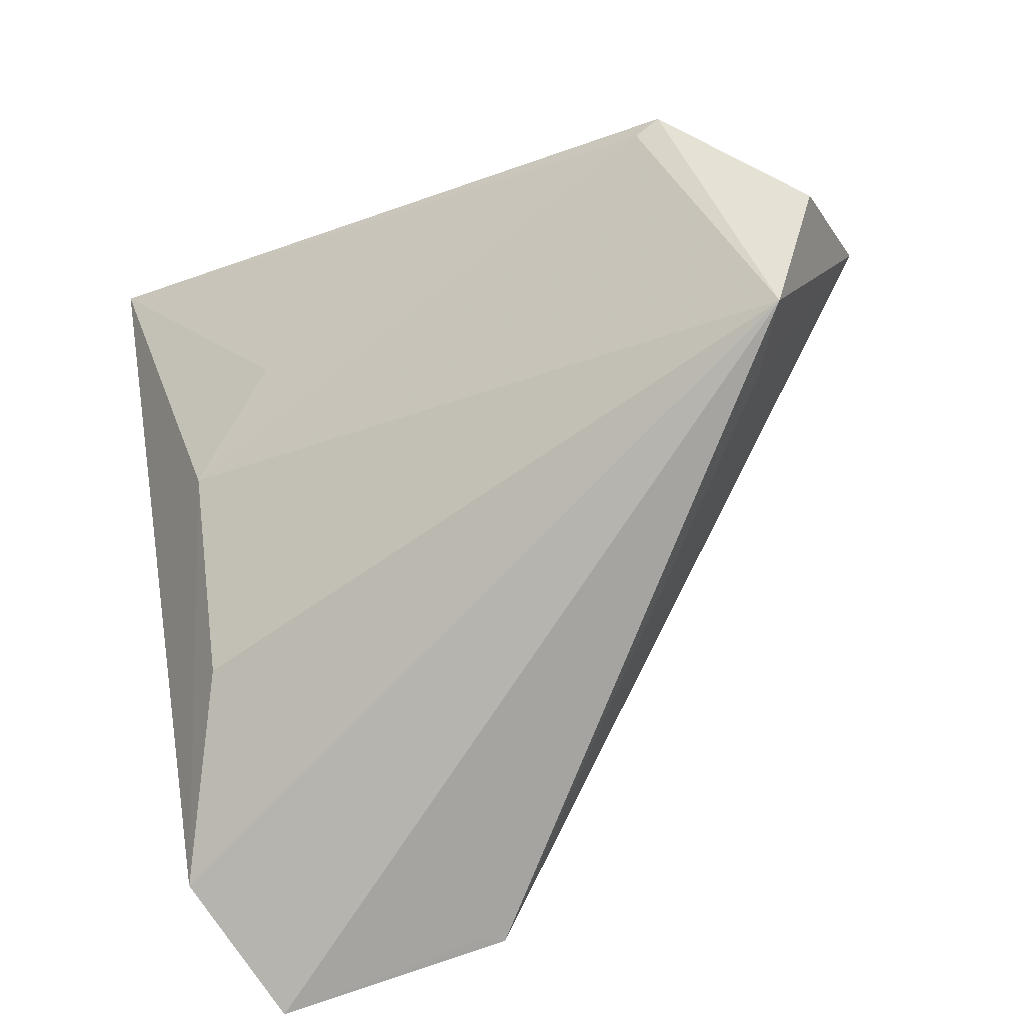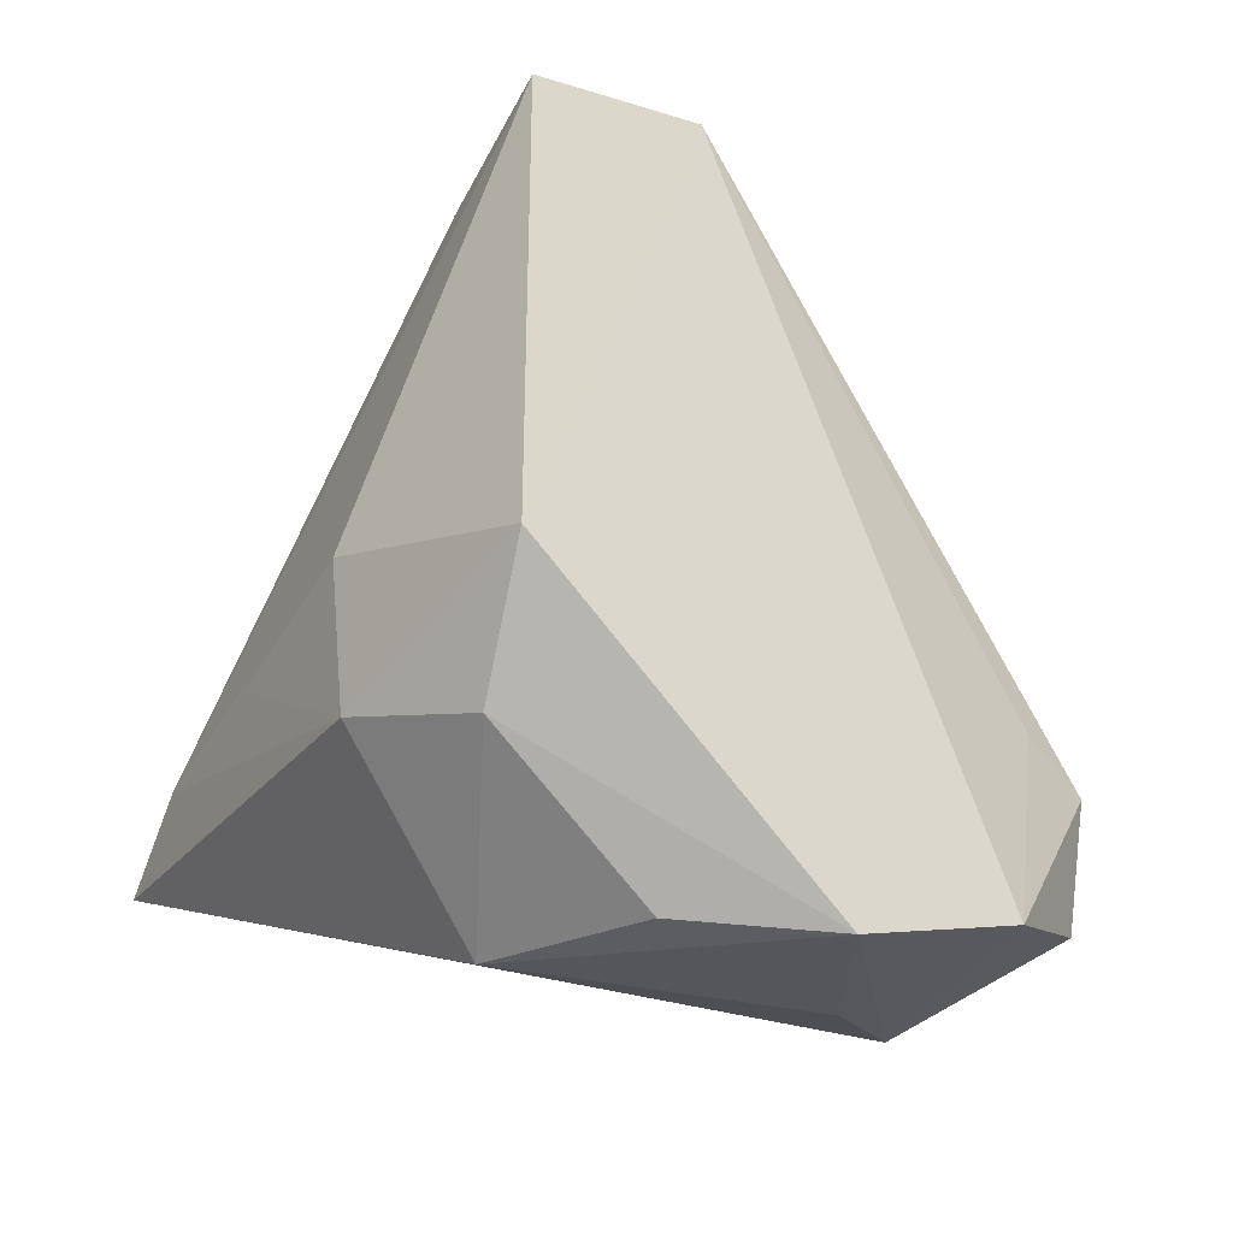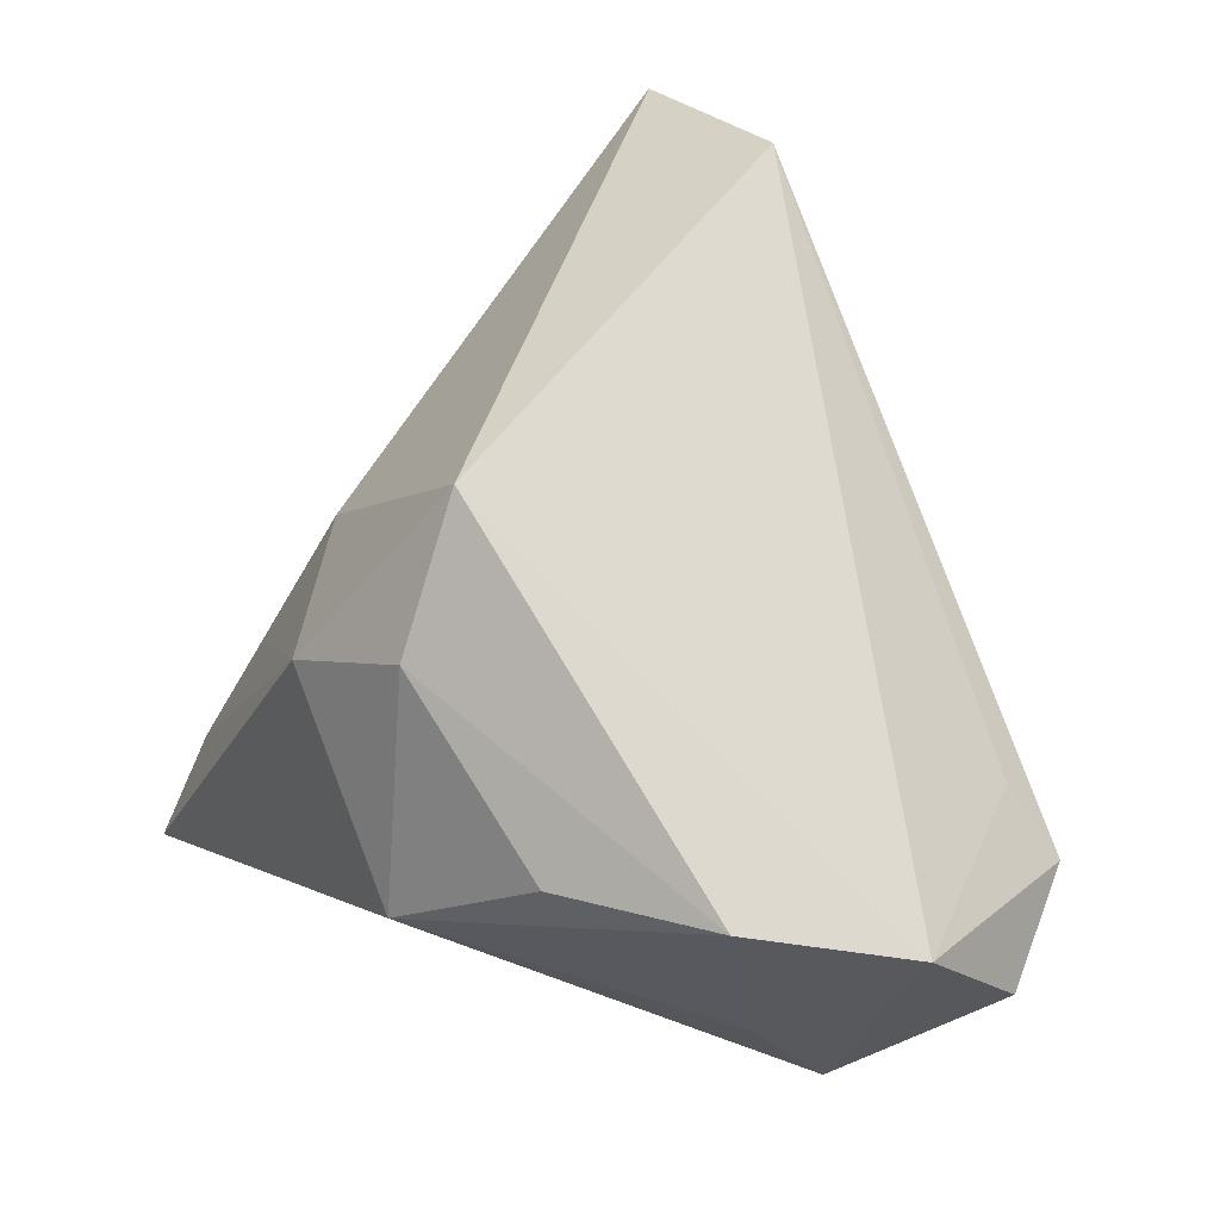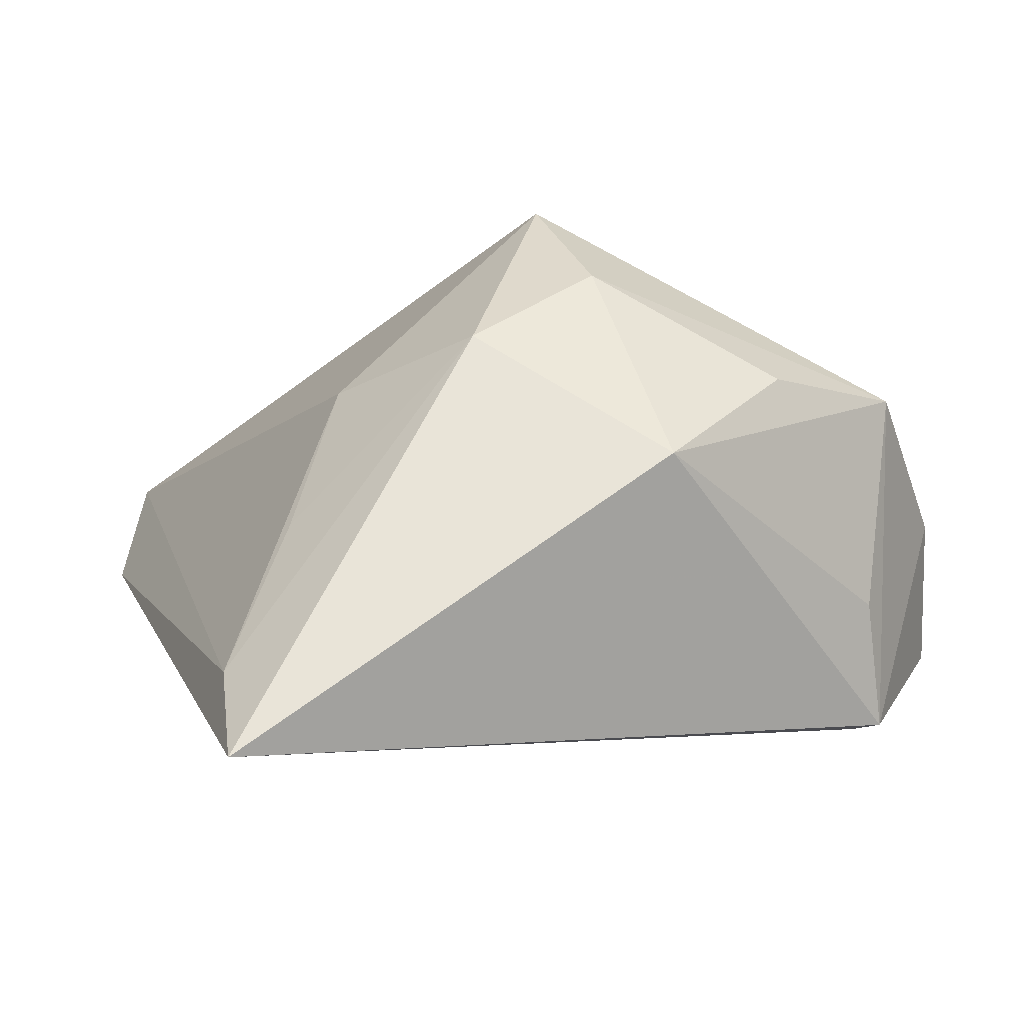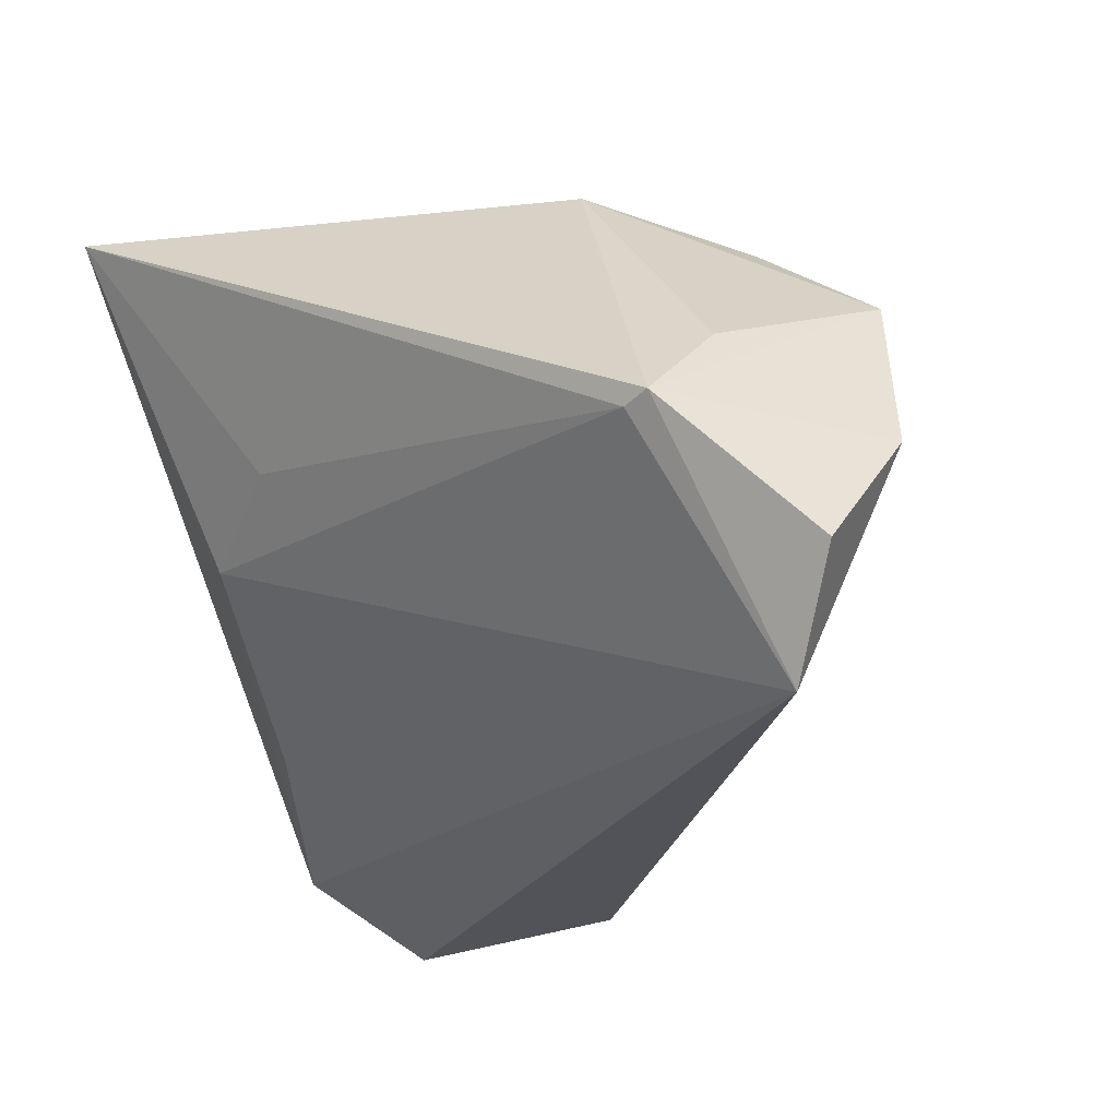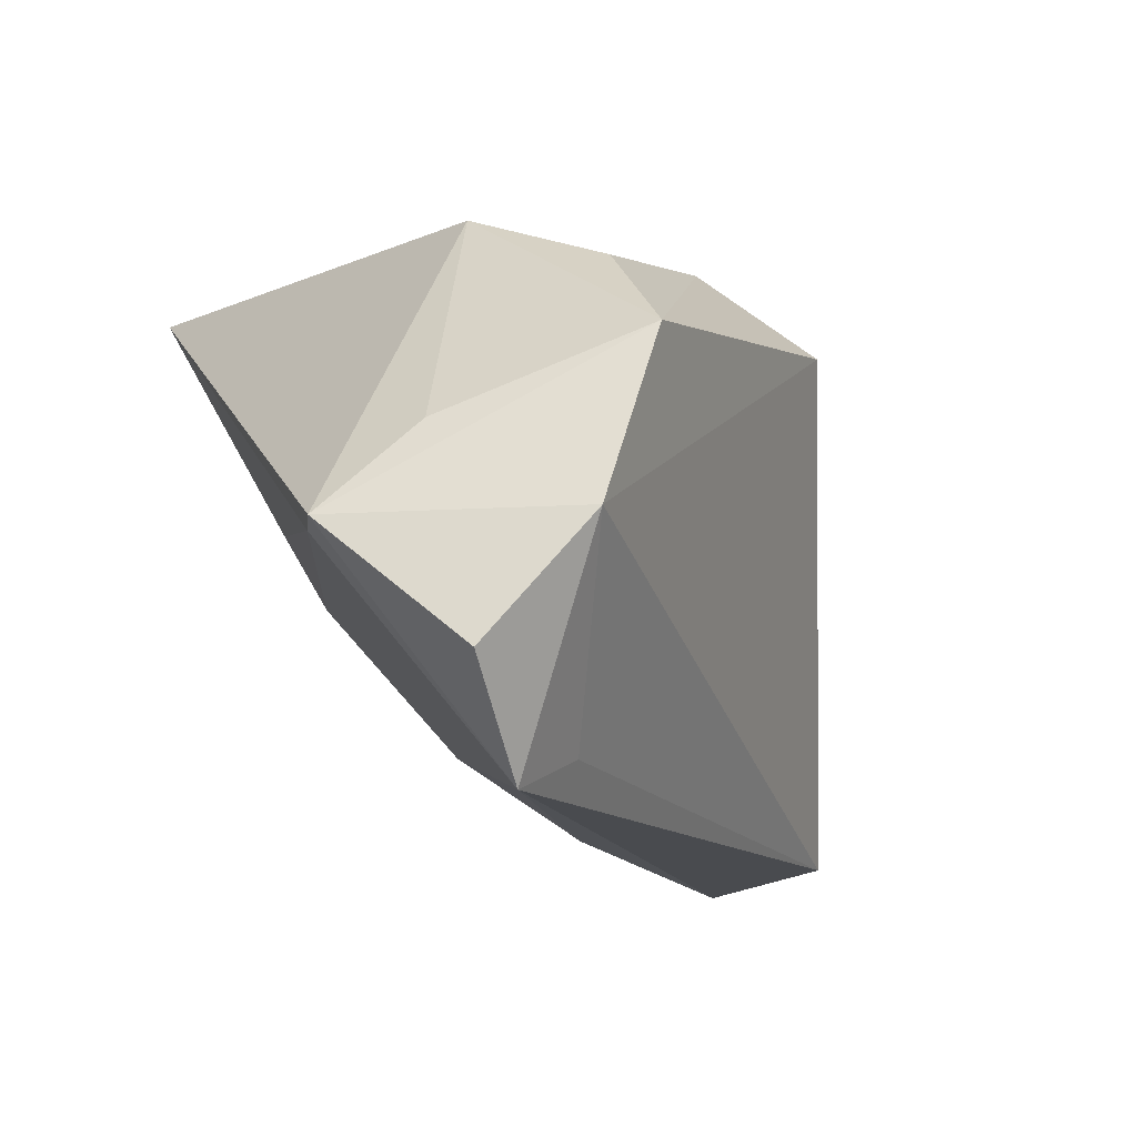
<metadata>
{"format":"obj","ext":"obj","renderer":"f3d","projection":"perspective","resolution":1024,"background":"white","views":[{"elev":-72.1,"azim":23.2,"up":"+Z"},{"elev":33.5,"azim":42.3,"up":"+Y"},{"elev":30.7,"azim":56.4,"up":"+Y"},{"elev":60.7,"azim":-15.5,"up":"+Z"},{"elev":-21.3,"azim":33.1,"up":"+Z"},{"elev":-9.7,"azim":70.4,"up":"+Z"}]}
</metadata>
<code>
v -0.04354 0.04016 -0.03721
v 0.03765 -0.03594 -0.004384
v 0.0424 -0.01616 -0.03064
v -0.01813 0.04137 -0.03494
v 0.03719 -0.008144 -0.02706
v -0.04925 0.0234 -0.02965
v -0.01595 0.04276 -0.03469
v -0.01717 0.01282 0.02025
v 0.03451 -0.03523 -0.005333
v 0.03887 -0.02464 0.005832
v -0.03945 -0.03594 0.03397
v 0.04749 -0.003122 0.01544
v 0.0158 -0.01335 0.03397
v 0.0146 0.01428 0.03069
v -0.02693 -0.005954 0.02513
v -0.03798 -0.02346 0.02813
v -0.02025 -0.02481 0.004133
v -0.001667 0.007647 0.03397
v -0.03293 -0.01635 -0.002506
v 0.05287 -0.01137 -0.004573
v -0.03731 0.00225 -0.02014
v 0.0124 0.03036 0.02285
v 0.05029 -0.02308 -0.01828
v 0.03239 -0.00288 0.02642
f 8 22 1
f 12 22 14
f 1 22 7
f 13 10 12
f 16 8 1
f 18 14 22
f 22 8 18
f 11 13 18
f 18 13 14
f 18 16 11
f 20 22 12
f 20 7 22
f 23 3 20
f 21 3 19
f 19 3 9
f 1 3 6
f 6 3 21
f 11 16 6
f 6 16 1
f 6 19 11
f 21 19 6
f 1 7 4
f 4 3 1
f 7 3 4
f 12 14 24
f 24 13 12
f 14 13 24
f 10 13 2
f 11 9 2
f 2 13 11
f 23 20 2
f 2 3 23
f 9 3 2
f 12 10 2
f 2 20 12
f 8 16 15
f 15 18 8
f 16 18 15
f 5 3 7
f 7 20 5
f 5 20 3
f 17 9 11
f 11 19 17
f 17 19 9

</code>
